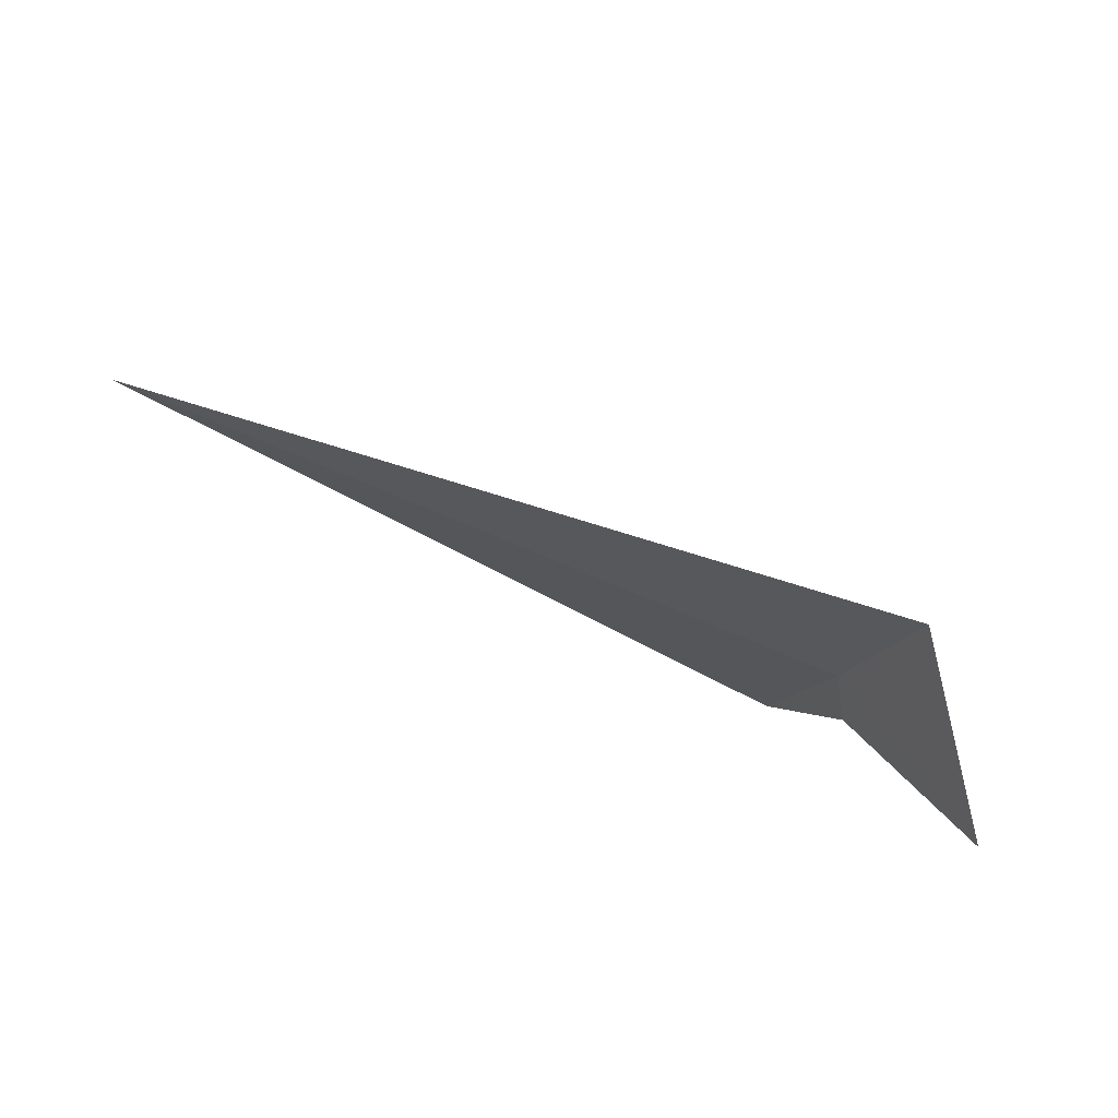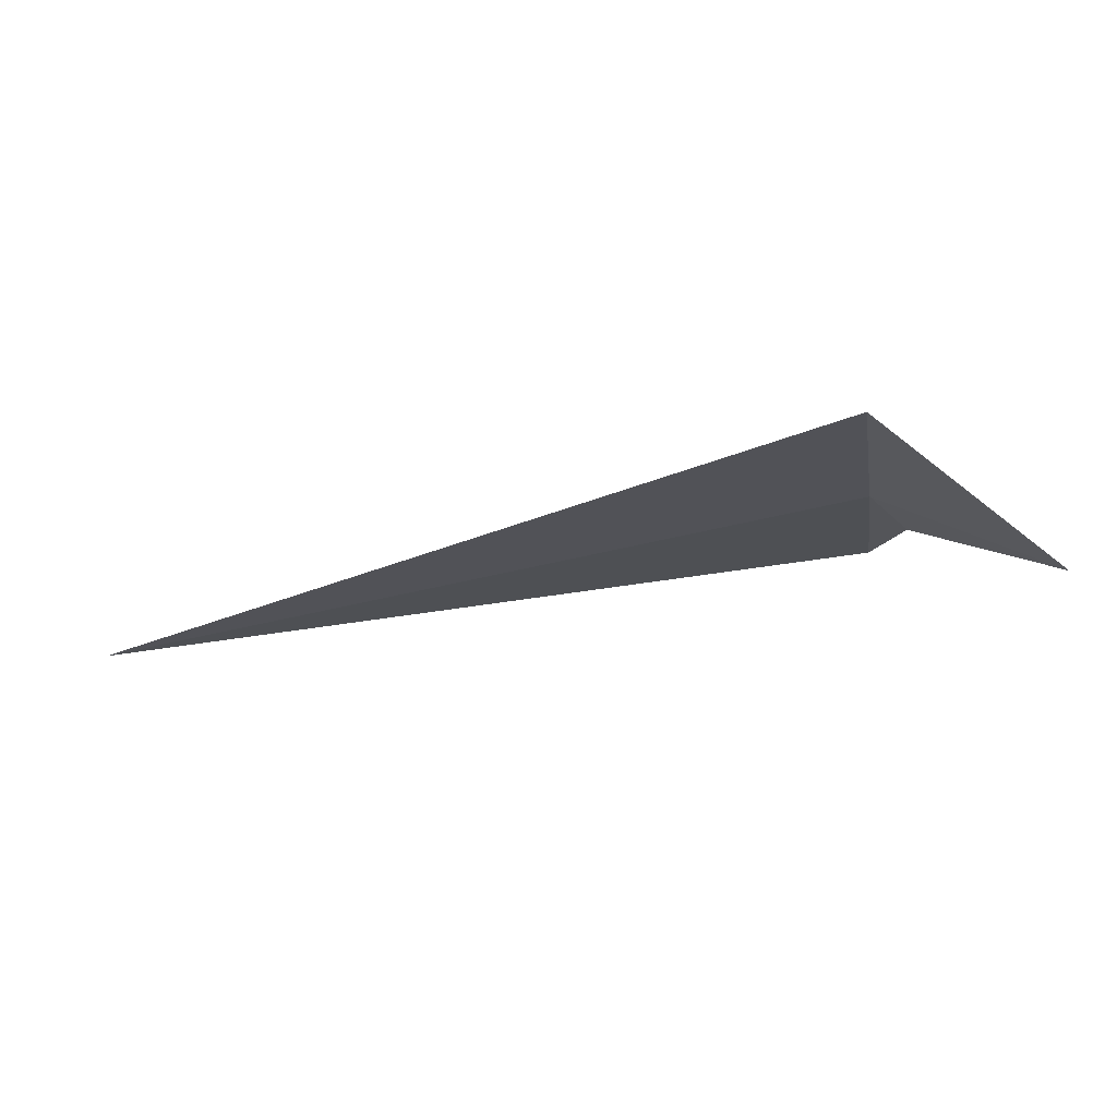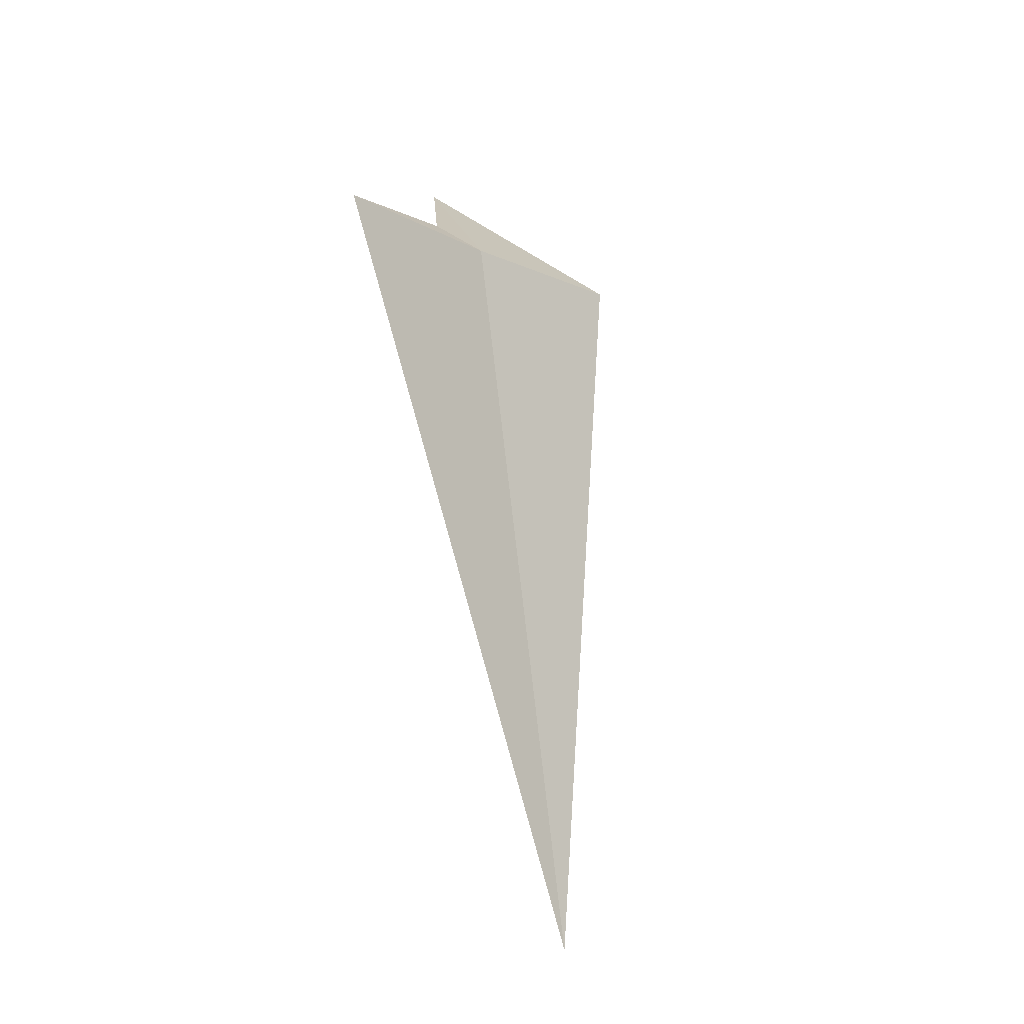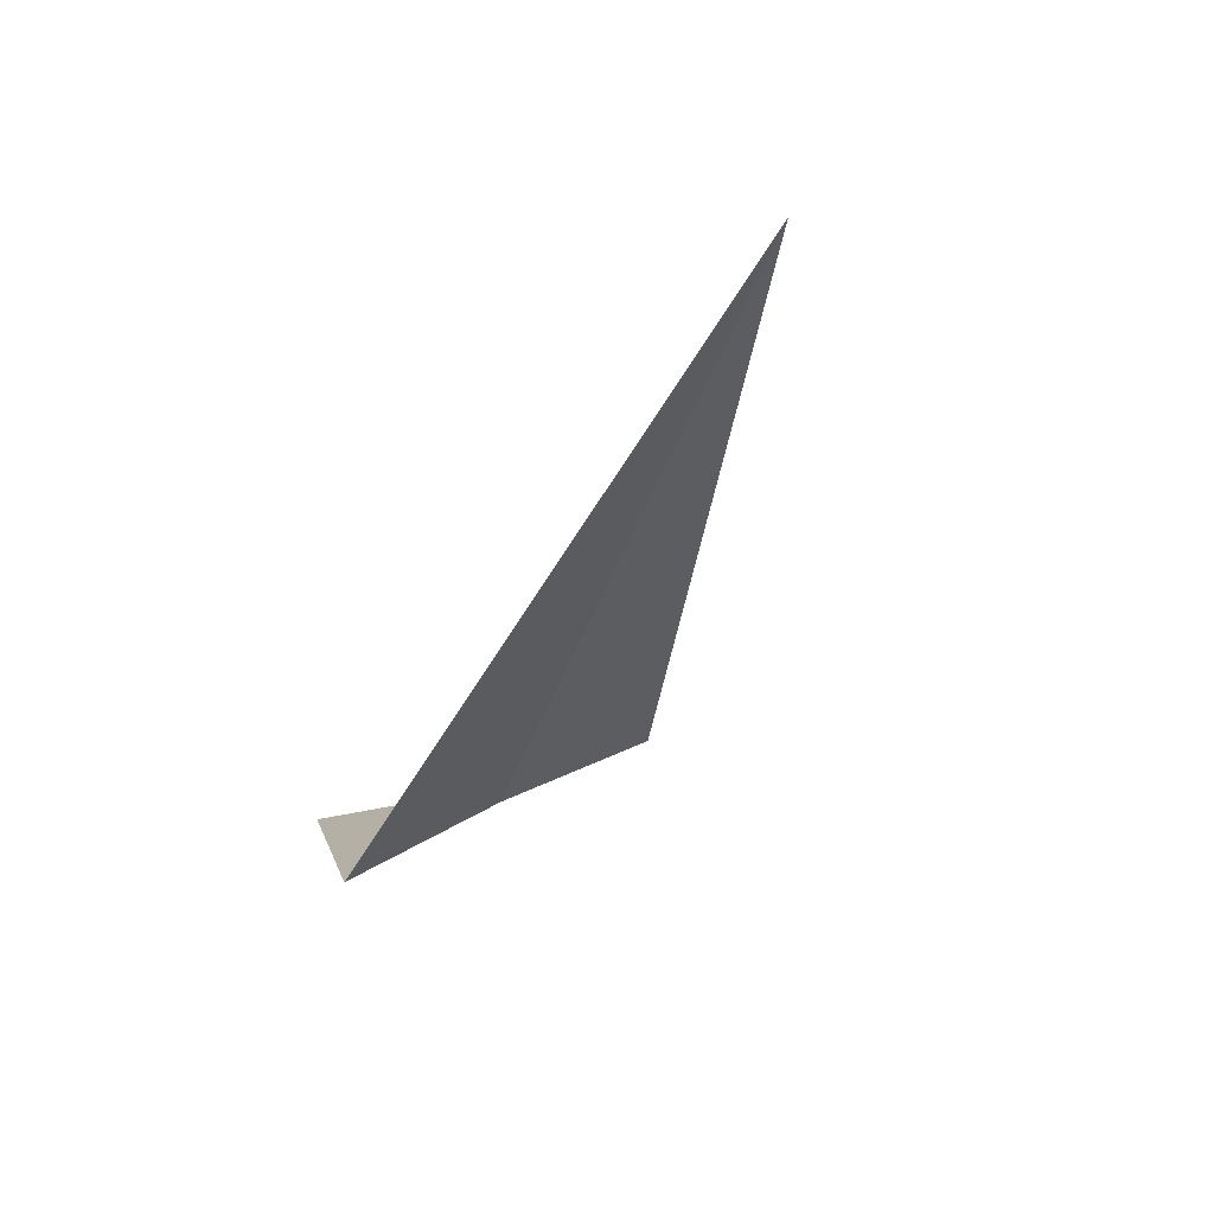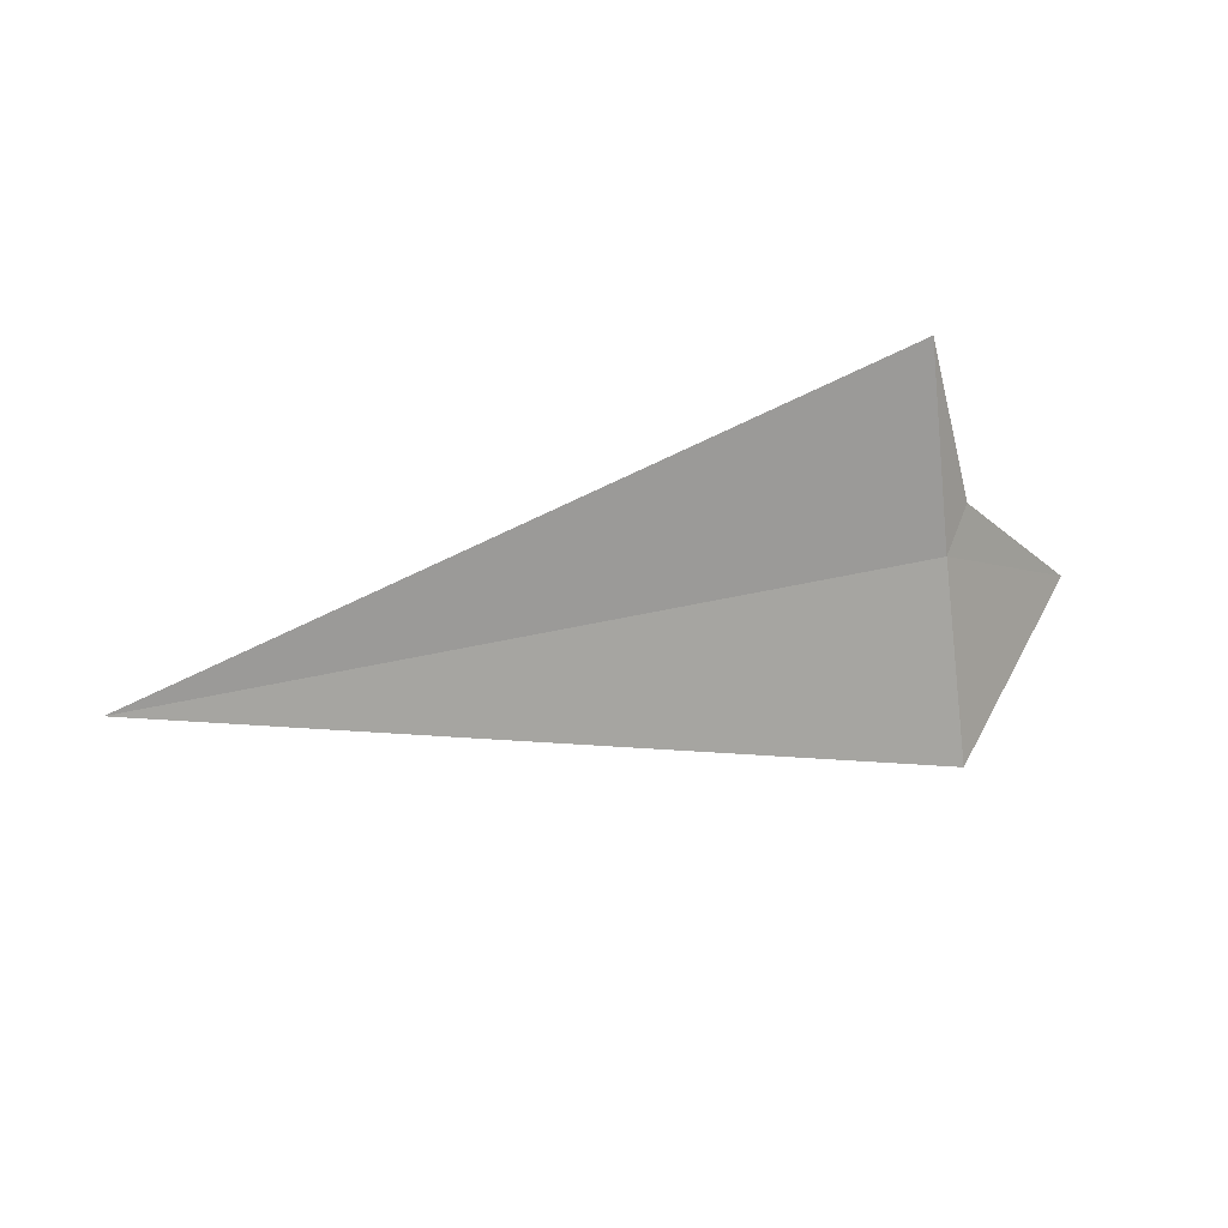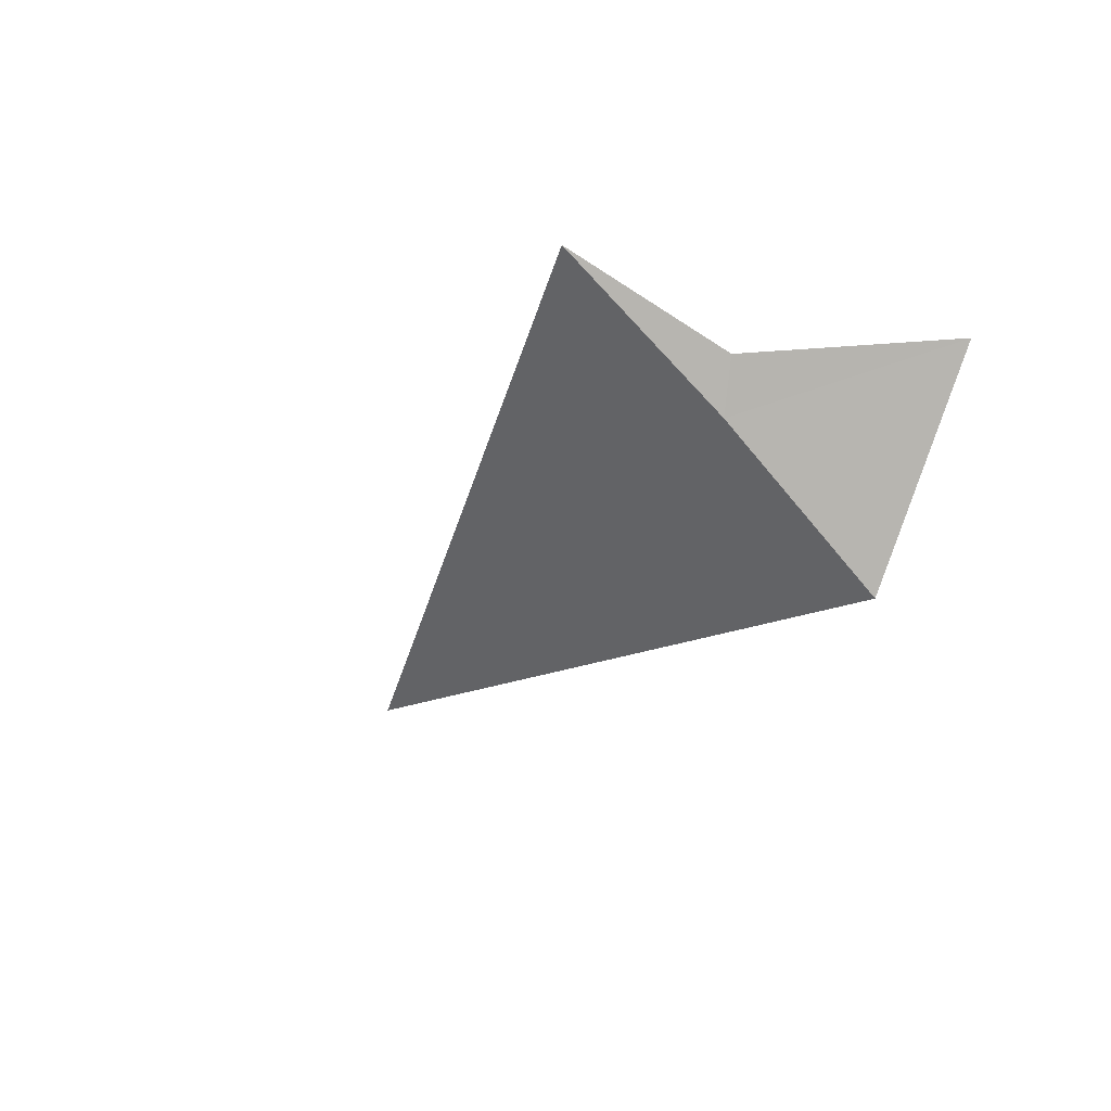
<metadata>
{"format":"obj","ext":"obj","renderer":"f3d","projection":"perspective","resolution":1024,"background":"white","views":[{"elev":-66.5,"azim":156.6,"up":"+Y"},{"elev":-67.2,"azim":-166.6,"up":"+Y"},{"elev":73.2,"azim":84.6,"up":"+Y"},{"elev":-44.4,"azim":69.9,"up":"+Z"},{"elev":60.2,"azim":169.6,"up":"+Y"},{"elev":-25.2,"azim":-118.3,"up":"+Z"}]}
</metadata>
<code>
v 14.7 -9.805 30.1
v 14.54 -9.754 30.35
v 14.7 -8.951 30.79
v 13.9 -10.64 30.35
v 14.7 -10.61 29.36
v 18.75 -9.899 30.02
f 1 2 3
f 1 4 2
f 1 5 4
f 1 6 5
f 1 3 6

</code>
